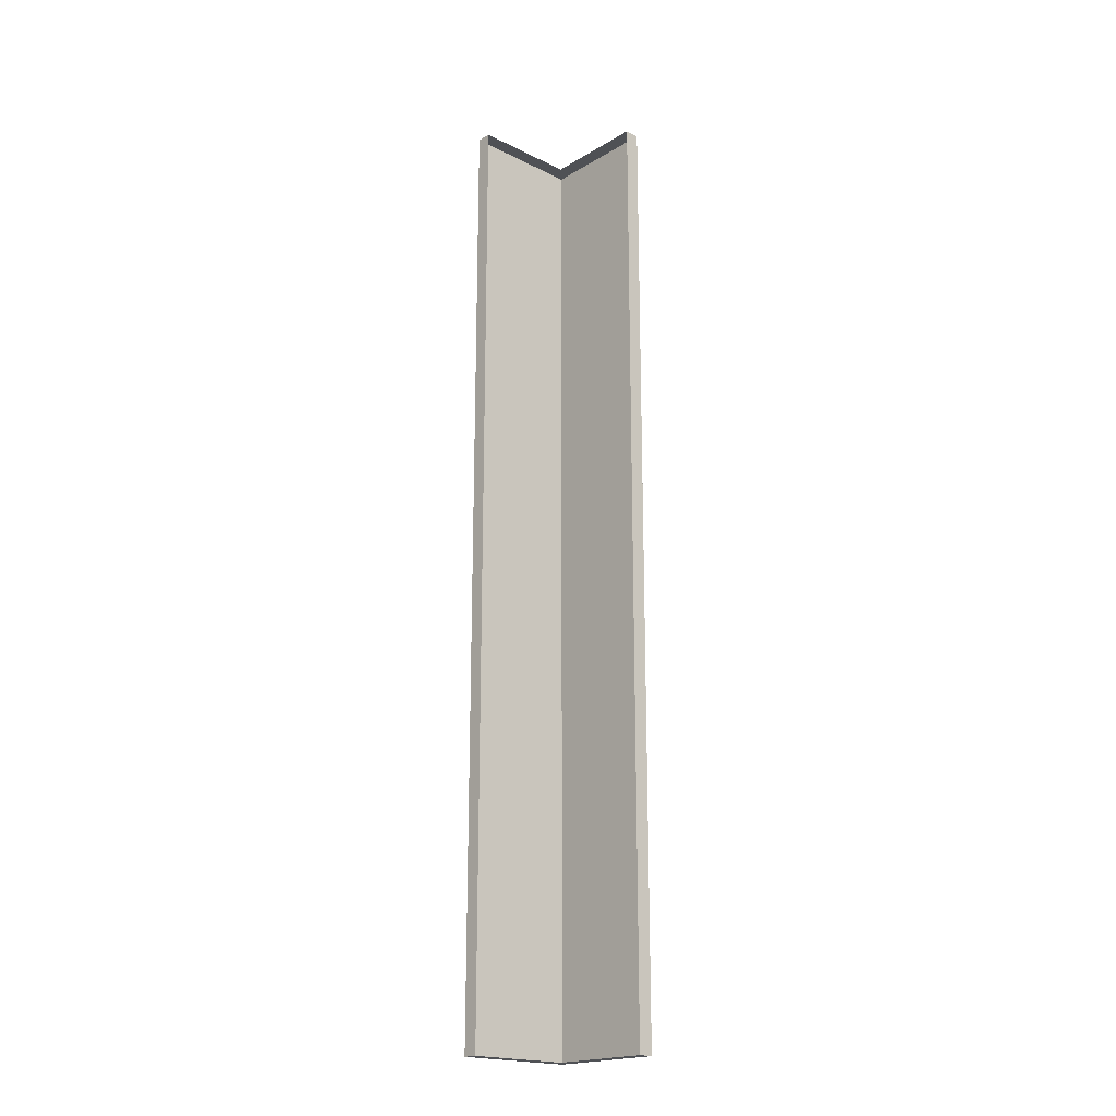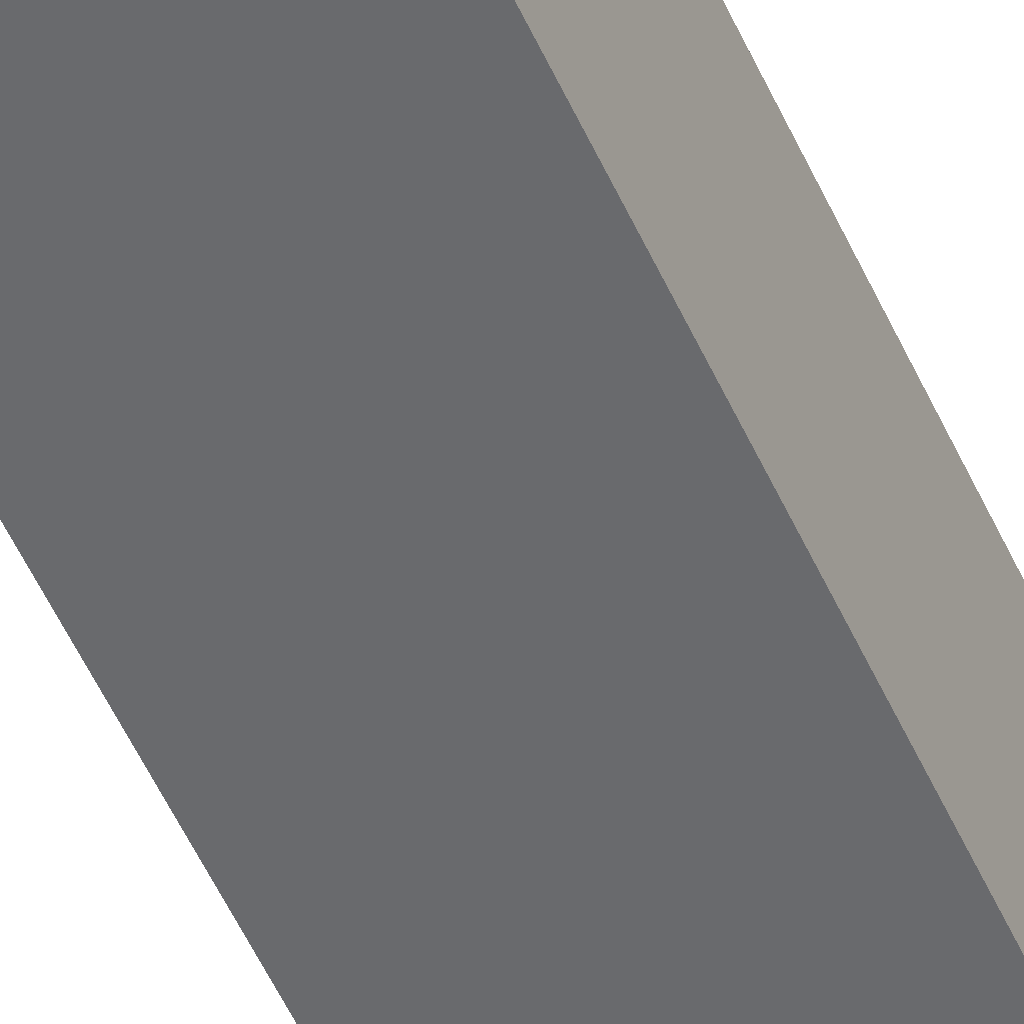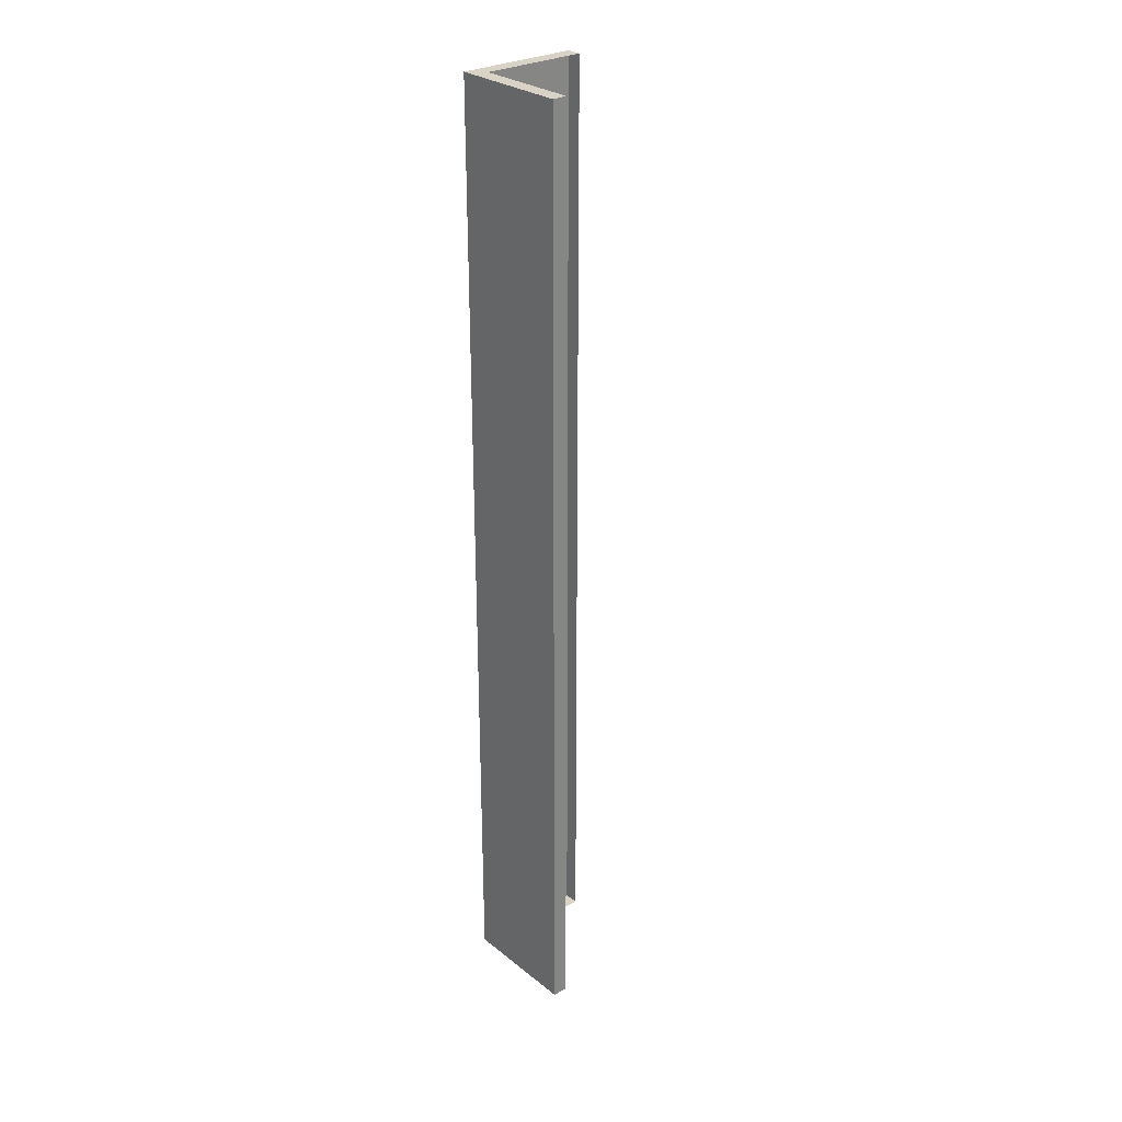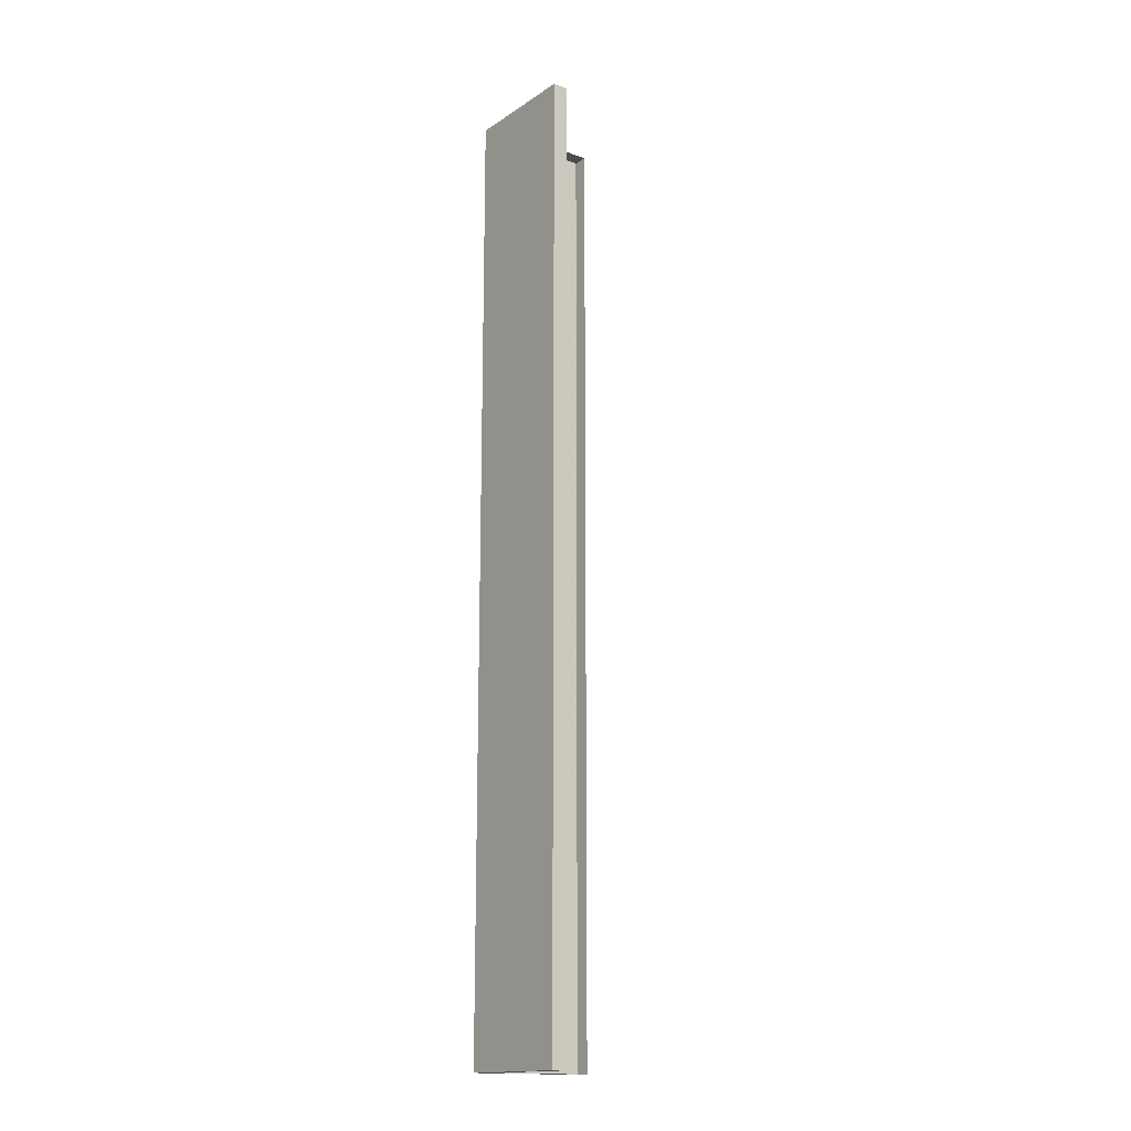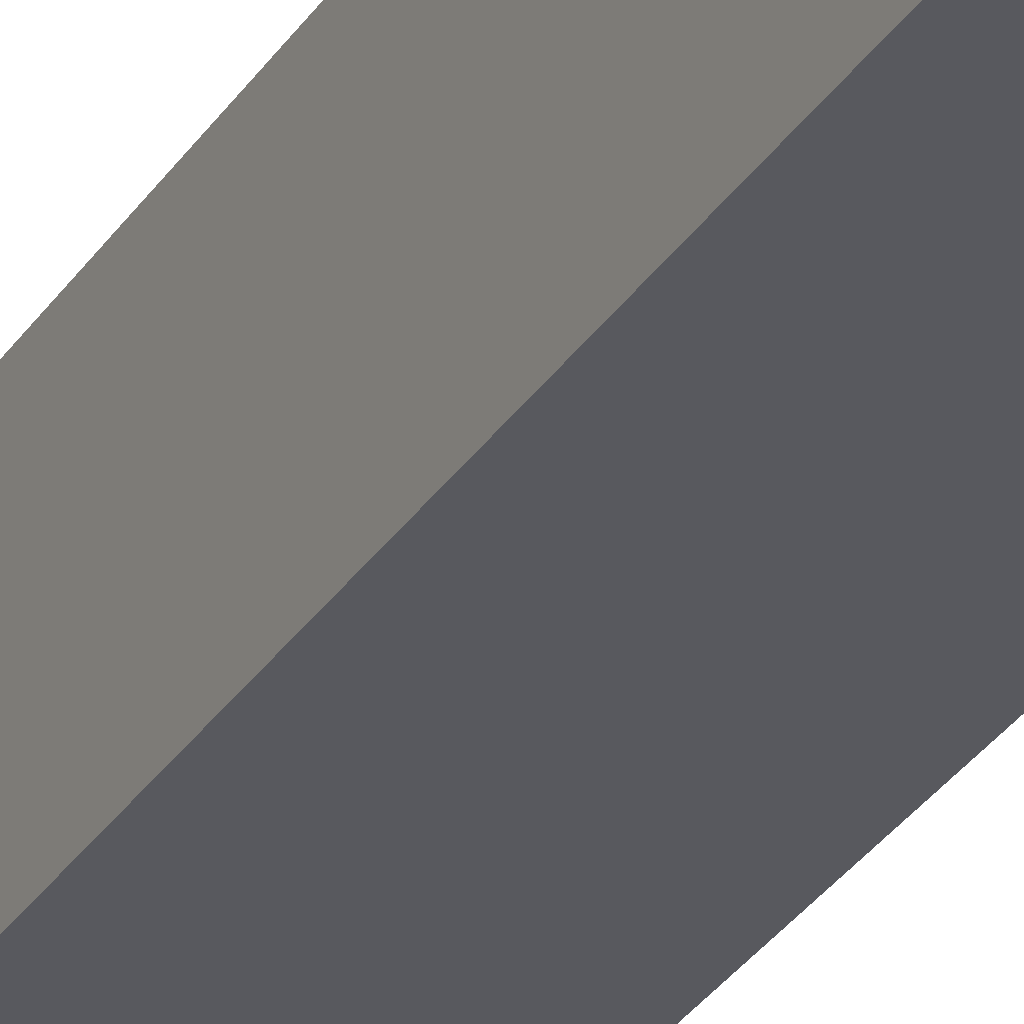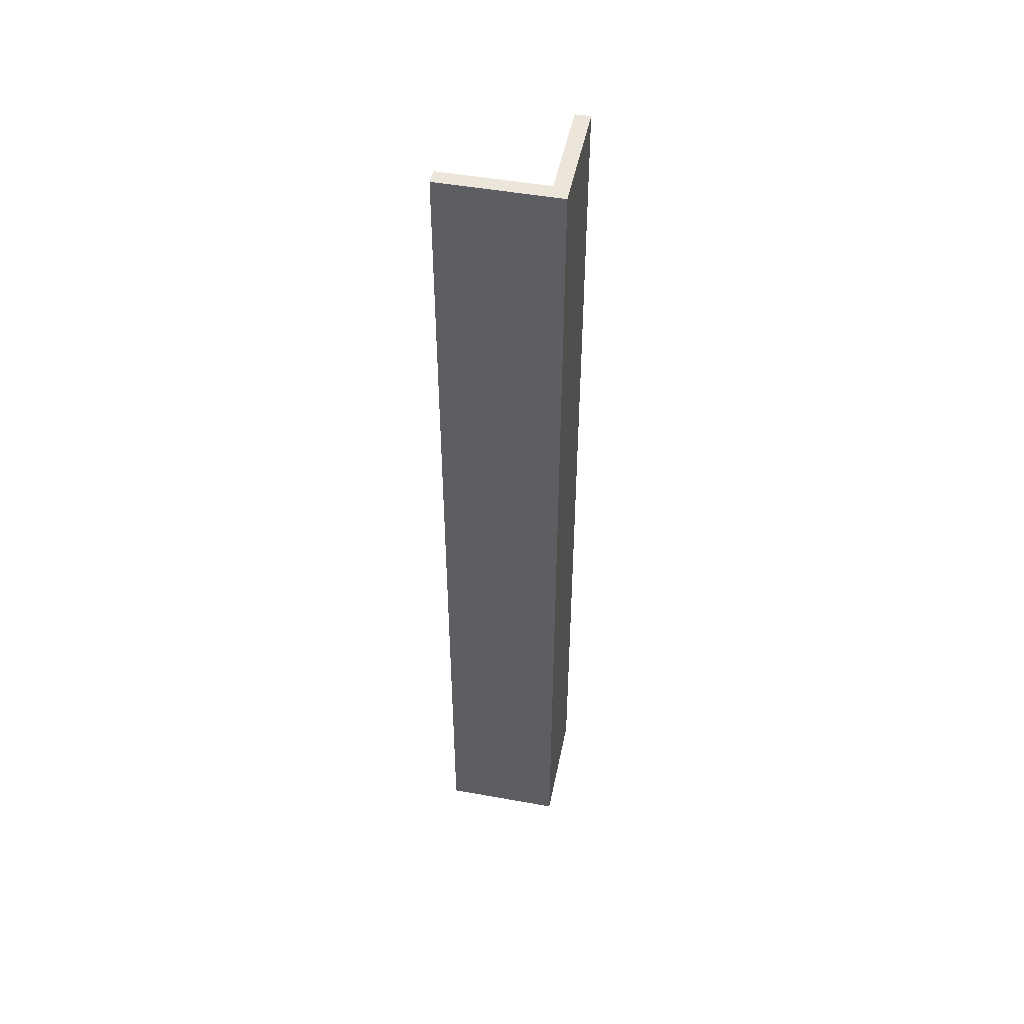
<metadata>
{"format":"obj","ext":"obj","renderer":"f3d","projection":"perspective","resolution":1024,"background":"white","views":[{"elev":-19.7,"azim":137.6,"up":"+Z"},{"elev":-53.0,"azim":-156.2,"up":"+Y"},{"elev":28.3,"azim":49.6,"up":"+Z"},{"elev":-16.1,"azim":52.7,"up":"+Z"},{"elev":-30.3,"azim":-26.8,"up":"+Y"},{"elev":48.5,"azim":-78.6,"up":"+Z"}]}
</metadata>
<code>
v 3871 -433 -352
v 3871 -433 -288
v 3872 -433 -288
v 3872 -433 -352
v 3871 -433 -352
v 3872 -433 -288
v 3871 -441 -288
v 3872 -441 -288
v 3872 -440 -288
v 3871 -433 -288
v 3871 -441 -288
v 3872 -440 -288
v 3872 -433 -288
v 3871 -433 -288
v 3872 -440 -288
v 3872 -433 -352
v 3872 -440 -352
v 3872 -441 -352
v 3871 -433 -352
v 3872 -433 -352
v 3872 -441 -352
v 3871 -441 -352
v 3871 -433 -352
v 3872 -441 -352
v 3871 -433 -288
v 3871 -433 -352
v 3871 -441 -352
v 3871 -441 -288
v 3871 -433 -288
v 3871 -441 -352
v 3871 -441 -288
v 3871 -441 -352
v 3872 -441 -352
v 3872 -441 -288
v 3871 -441 -288
v 3872 -441 -352
v 3879 -440 -352
v 3879 -440 -288
v 3879 -441 -288
v 3879 -441 -352
v 3879 -440 -352
v 3879 -441 -288
v 3879 -441 -288
v 3872 -441 -288
v 3872 -441 -352
v 3879 -441 -352
v 3879 -441 -288
v 3872 -441 -352
v 3879 -441 -352
v 3872 -441 -352
v 3872 -440 -352
v 3879 -440 -352
v 3879 -441 -352
v 3872 -440 -352
v 3879 -440 -288
v 3872 -440 -288
v 3872 -441 -288
v 3879 -441 -288
v 3879 -440 -288
v 3872 -441 -288
f 1 2 3
f 4 5 6
f 7 8 9
f 10 11 12
f 13 14 15
f 16 17 18
f 19 20 21
f 22 23 24
f 25 26 27
f 28 29 30
f 31 32 33
f 34 35 36
f 37 38 39
f 40 41 42
f 43 44 45
f 46 47 48
f 49 50 51
f 52 53 54
f 55 56 57
f 58 59 60

</code>
